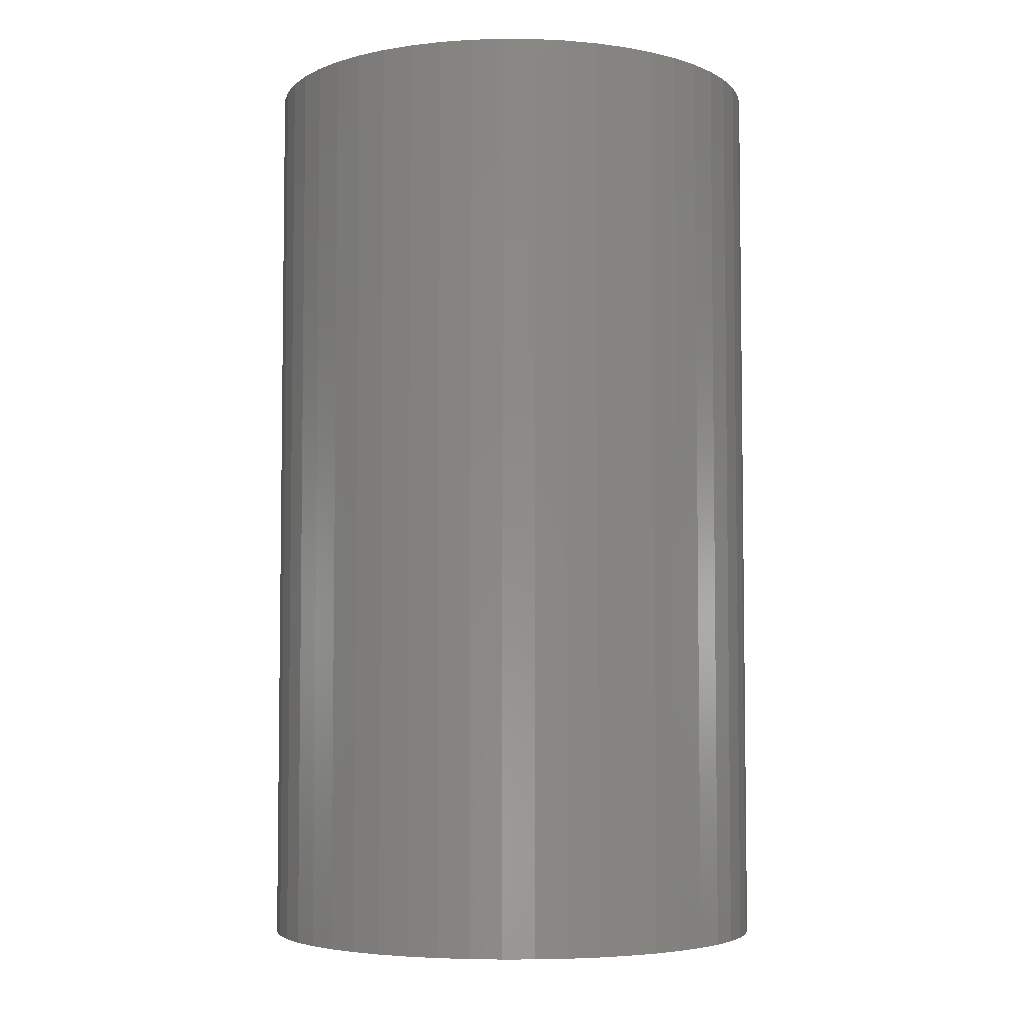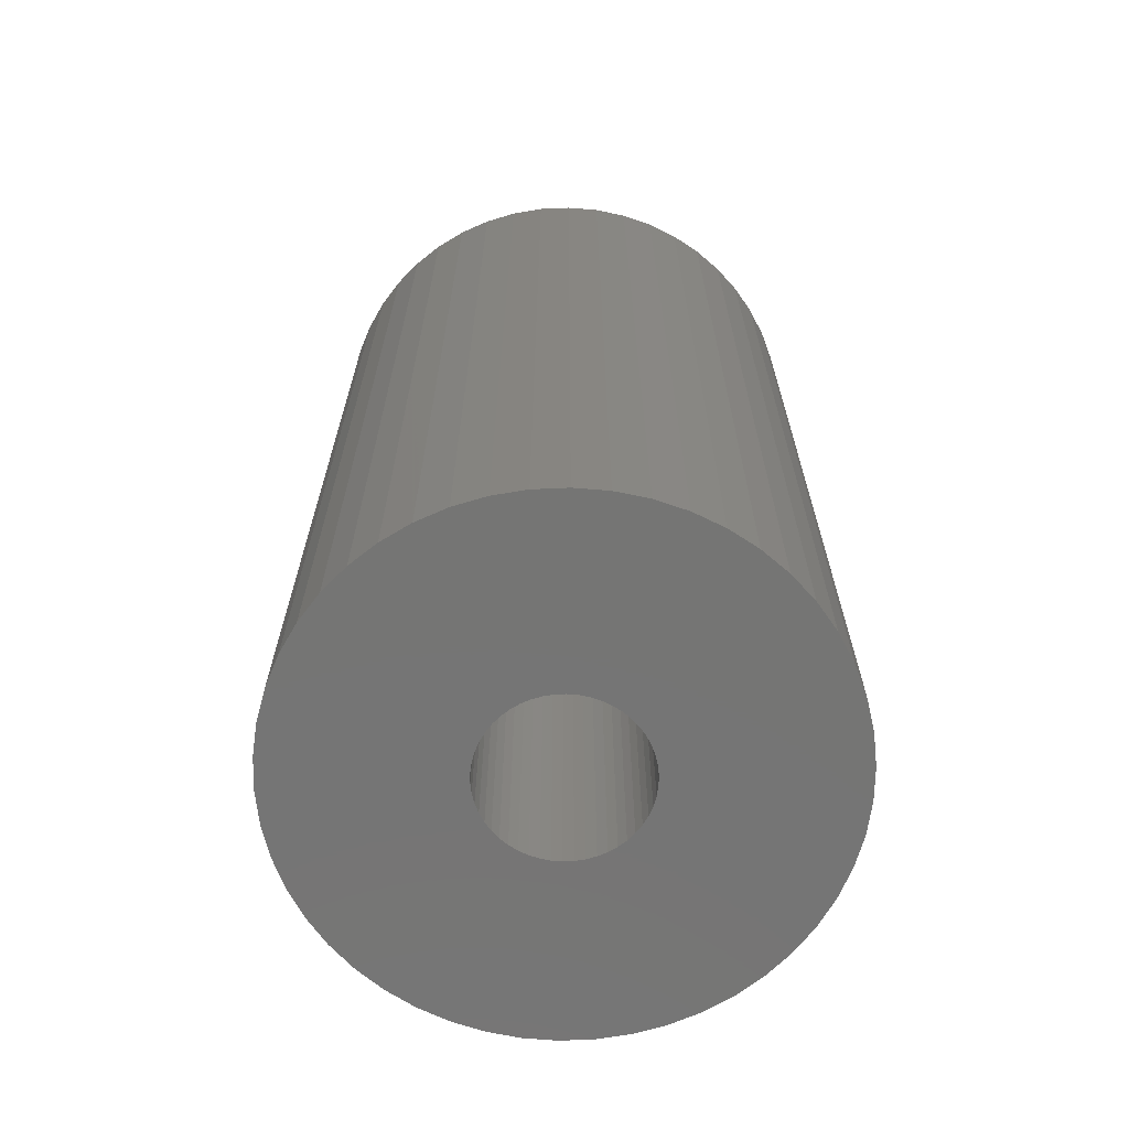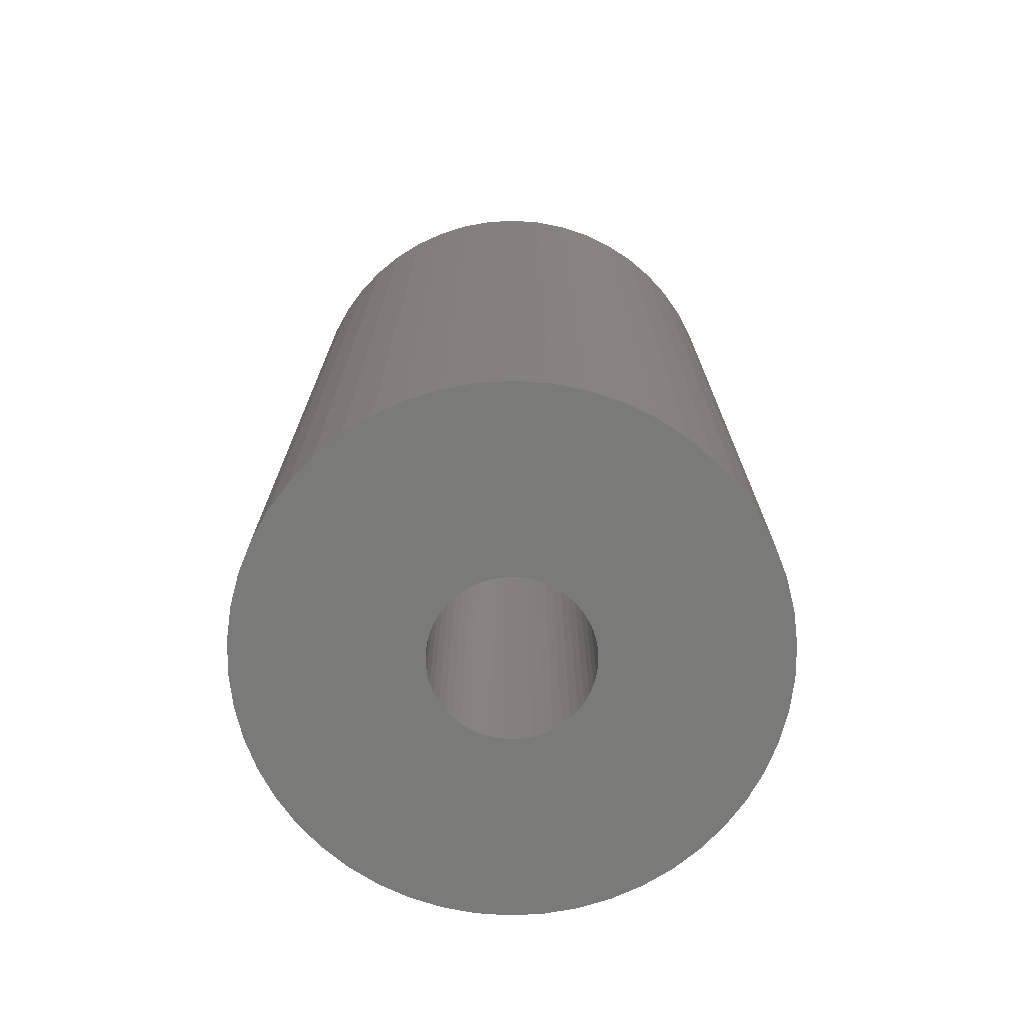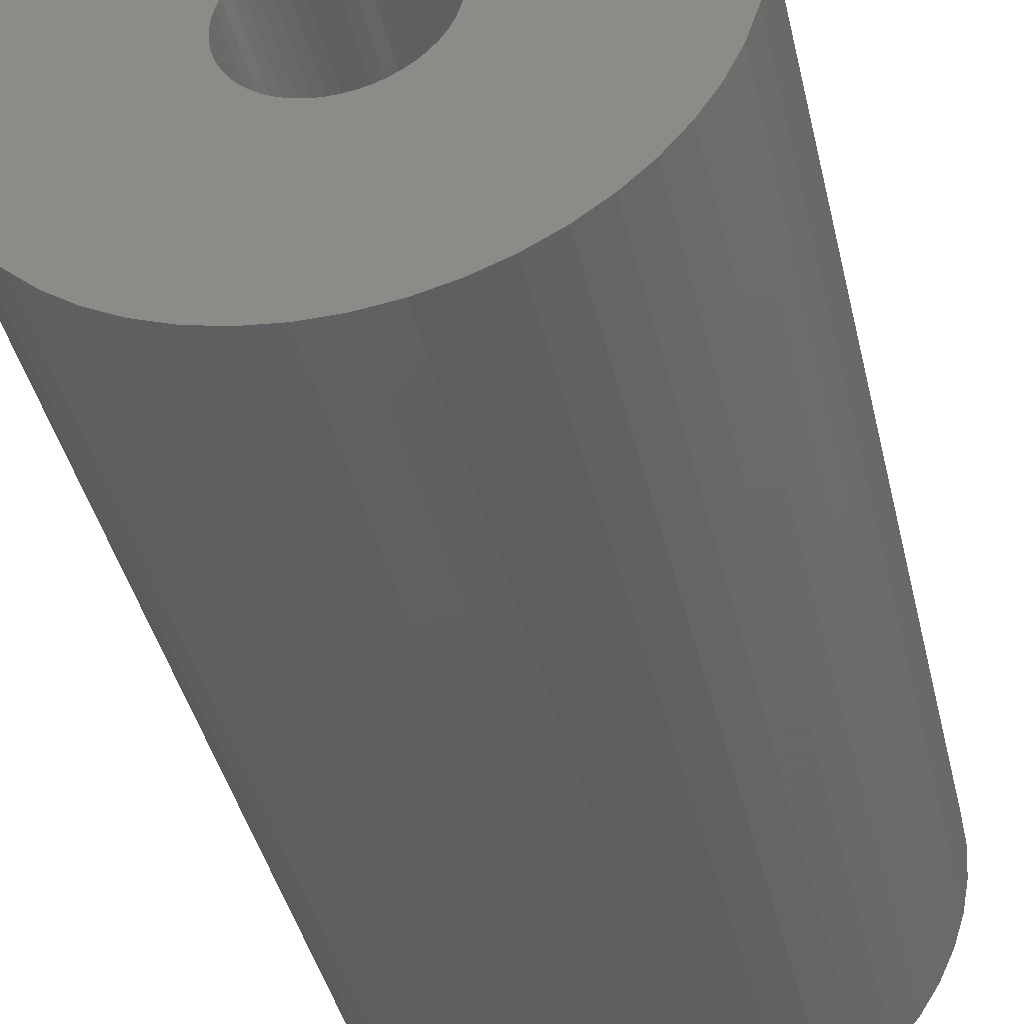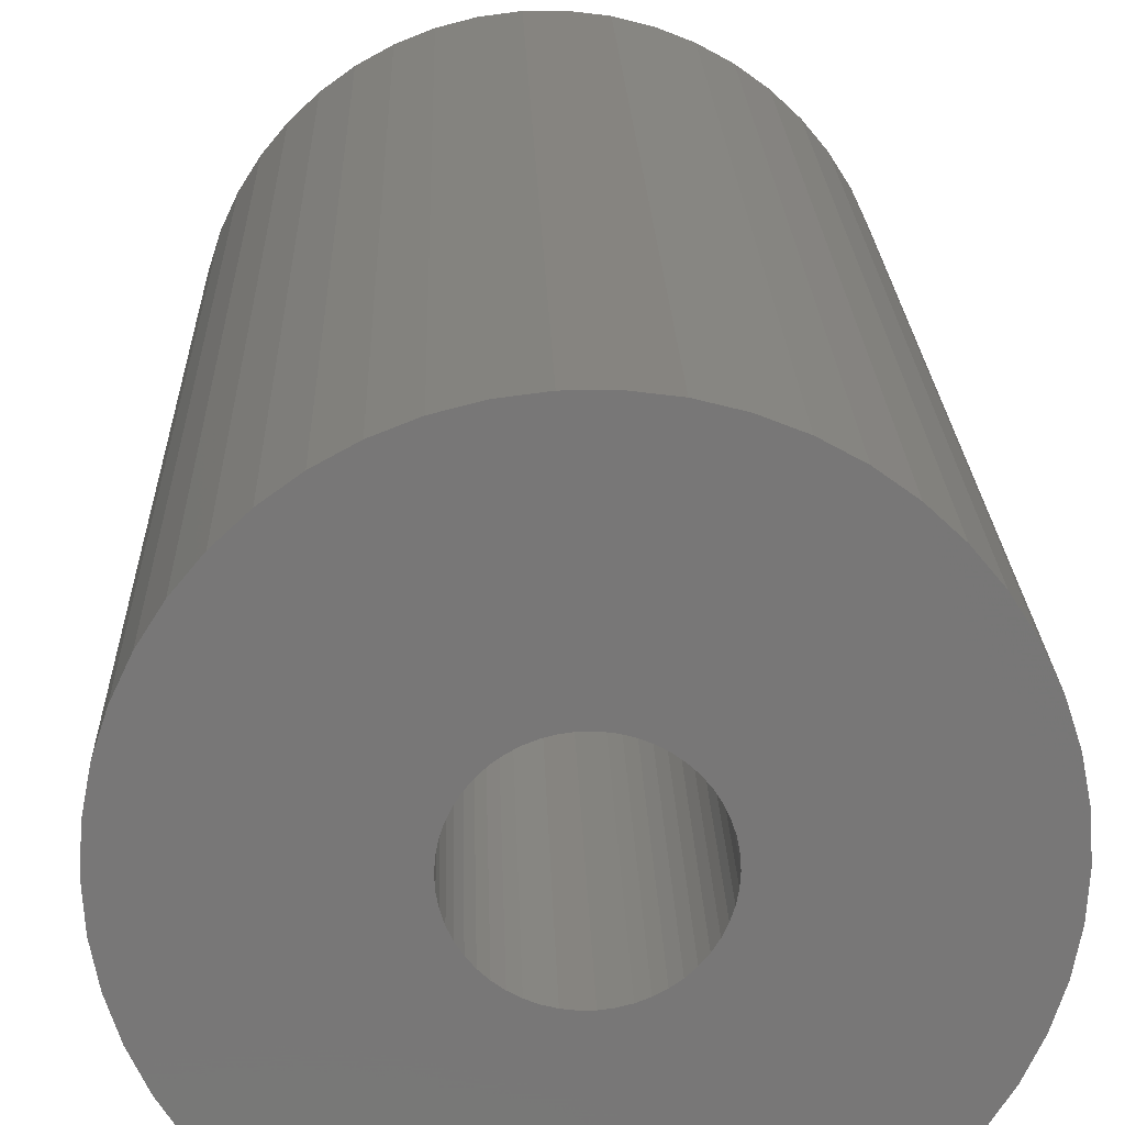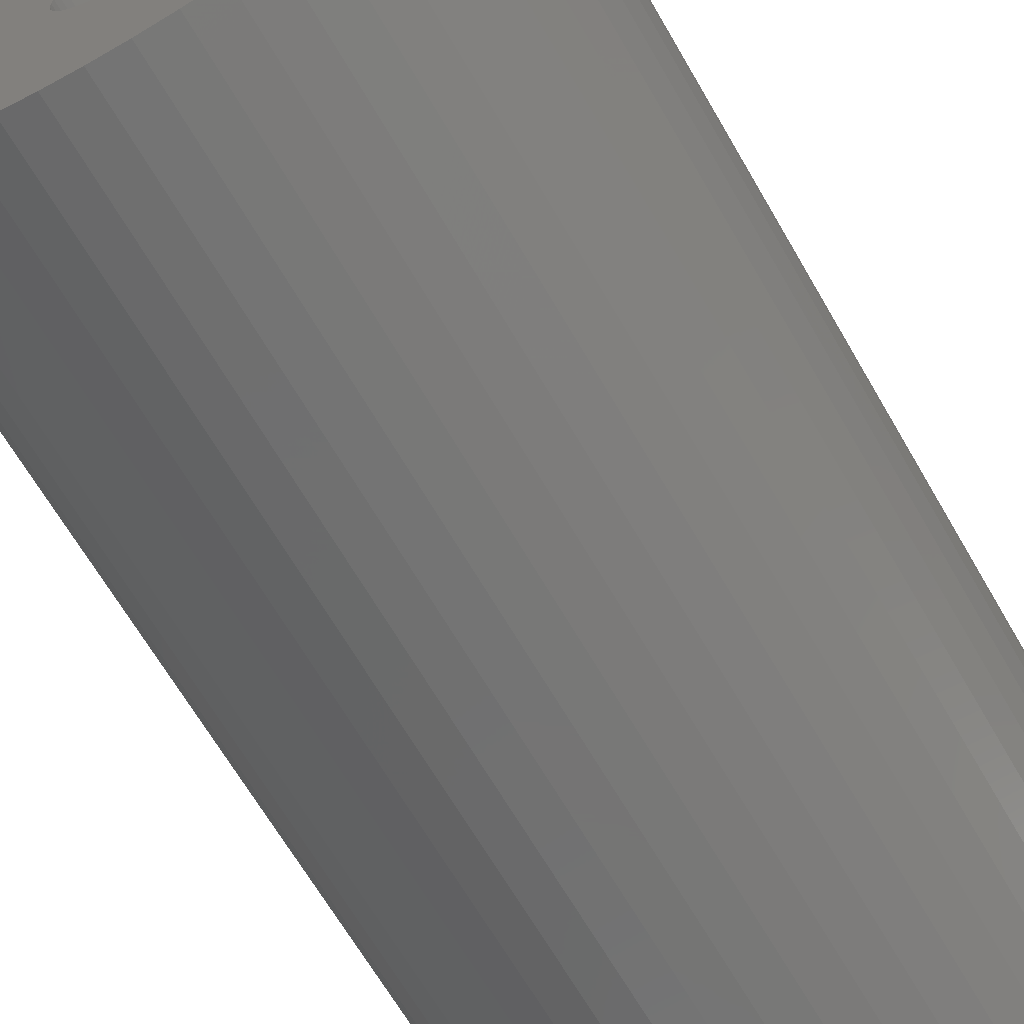
<metadata>
{"format":"stl","ext":"stl","renderer":"f3d","projection":"perspective","resolution":1024,"background":"white","views":[{"elev":-4.8,"azim":-109.5,"up":"+Z"},{"elev":-67.3,"azim":-83.9,"up":"+Z"},{"elev":-73.2,"azim":-54.5,"up":"+Z"},{"elev":-41.5,"azim":-167.0,"up":"+Y"},{"elev":20.1,"azim":-1.6,"up":"+Y"},{"elev":-66.5,"azim":30.1,"up":"+Y"}]}
</metadata>
<code>
# stl→obj: 200 verts, 400 faces
v 14 0 25
v 13.89 1.755 -25
v 13.89 1.755 25
v 14 0 -25
v -14 0 -25
v -13.89 1.755 25
v -13.89 1.755 -25
v -14 0 25
v 0.8791 13.97 -25
v -0.8791 13.97 25
v 0.8791 13.97 25
v -0.8791 13.97 -25
v -0.8791 -13.97 -25
v 0.8791 -13.97 25
v -0.8791 -13.97 25
v 0.8791 -13.97 -25
v 10.21 9.584 -25
v 8.924 10.79 25
v 10.21 9.584 25
v 8.924 10.79 -25
v -8.924 10.79 -25
v -10.21 9.584 25
v -8.924 10.79 25
v -10.21 9.584 -25
v -4.326 13.31 -25
v -5.961 12.67 25
v -4.326 13.31 25
v -5.961 12.67 -25
v 12.27 -6.745 25
v 13.02 -5.154 -25
v 13.02 -5.154 25
v 12.27 -6.745 -25
v 13.02 5.154 25
v 12.27 6.745 -25
v 12.27 6.745 25
v 13.02 5.154 -25
v 5.961 12.67 -25
v 4.326 13.31 25
v 5.961 12.67 25
v 4.326 13.31 -25
v 7.502 11.82 -25
v 7.502 11.82 25
v -13.02 5.154 -25
v -12.27 6.745 25
v -12.27 6.745 -25
v -13.02 5.154 25
v -11.33 8.229 -25
v -11.33 8.229 25
v 4.25 0 25
v 4.216 0.5327 25
v 13.56 3.482 25
v 13.89 -1.755 25
v 4.116 1.057 25
v 4.216 -0.5327 25
v 3.952 1.565 25
v 13.56 -3.482 25
v 3.724 2.047 25
v 11.33 8.229 25
v 4.116 -1.057 25
v 3.438 2.498 25
v 3.098 2.909 25
v 3.952 -1.565 25
v 2.709 3.275 25
v 2.277 3.588 25
v 3.724 -2.047 25
v 1.81 3.846 25
v 11.33 -8.229 25
v 3.438 -2.498 25
v 1.313 4.042 25
v 2.623 13.75 25
v 0.7964 4.175 25
v 0.2669 4.242 25
v -0.2669 4.242 25
v -0.7964 4.175 25
v -2.623 13.75 25
v -1.313 4.042 25
v -1.81 3.846 25
v -2.277 3.588 25
v -7.502 11.82 25
v -2.709 3.275 25
v -3.098 2.909 25
v -3.438 2.498 25
v 10.21 -9.584 25
v 3.098 -2.909 25
v 8.924 -10.79 25
v 2.709 -3.275 25
v 7.502 -11.82 25
v 2.277 -3.588 25
v 5.961 -12.67 25
v 1.81 -3.846 25
v 4.326 -13.31 25
v 1.313 -4.042 25
v 2.623 -13.75 25
v 0.7964 -4.175 25
v 0.2669 -4.242 25
v -0.2669 -4.242 25
v -0.7964 -4.175 25
v -2.623 -13.75 25
v -1.313 -4.042 25
v -4.326 -13.31 25
v -1.81 -3.846 25
v -5.961 -12.67 25
v -2.277 -3.588 25
v -7.502 -11.82 25
v -2.709 -3.275 25
v -8.924 -10.79 25
v -3.098 -2.909 25
v -10.21 -9.584 25
v -3.438 -2.498 25
v -11.33 -8.229 25
v -3.724 -2.047 25
v -12.27 -6.745 25
v -3.952 -1.565 25
v -13.02 -5.154 25
v -4.116 -1.057 25
v -13.56 -3.482 25
v -4.216 -0.5327 25
v -13.89 -1.755 25
v -4.25 0 25
v -3.724 2.047 25
v -3.952 1.565 25
v -4.116 1.057 25
v -13.56 3.482 25
v -4.216 0.5327 25
v -2.623 13.75 -25
v 4.25 0 -25
v 13.89 -1.755 -25
v 4.216 -0.5327 -25
v 13.56 -3.482 -25
v 4.116 -1.057 -25
v 4.216 0.5327 -25
v 3.952 -1.565 -25
v 13.56 3.482 -25
v 3.724 -2.047 -25
v 11.33 -8.229 -25
v 4.116 1.057 -25
v 3.438 -2.498 -25
v 10.21 -9.584 -25
v 3.098 -2.909 -25
v 8.924 -10.79 -25
v 3.952 1.565 -25
v 2.709 -3.275 -25
v 7.502 -11.82 -25
v 2.277 -3.588 -25
v 5.961 -12.67 -25
v 3.724 2.047 -25
v 1.81 -3.846 -25
v 4.326 -13.31 -25
v 11.33 8.229 -25
v 3.438 2.498 -25
v 1.313 -4.042 -25
v 2.623 -13.75 -25
v 0.7964 -4.175 -25
v 0.2669 -4.242 -25
v -0.2669 -4.242 -25
v -0.7964 -4.175 -25
v -2.623 -13.75 -25
v -1.313 -4.042 -25
v -4.326 -13.31 -25
v -1.81 -3.846 -25
v -5.961 -12.67 -25
v -2.277 -3.588 -25
v -7.502 -11.82 -25
v -2.709 -3.275 -25
v -8.924 -10.79 -25
v -3.098 -2.909 -25
v -10.21 -9.584 -25
v -11.33 -8.229 -25
v -3.438 -2.498 -25
v 3.098 2.909 -25
v 2.709 3.275 -25
v 2.277 3.588 -25
v 1.81 3.846 -25
v 1.313 4.042 -25
v 2.623 13.75 -25
v 0.7964 4.175 -25
v 0.2669 4.242 -25
v -0.2669 4.242 -25
v -0.7964 4.175 -25
v -1.313 4.042 -25
v -1.81 3.846 -25
v -2.277 3.588 -25
v -7.502 11.82 -25
v -2.709 3.275 -25
v -3.098 2.909 -25
v -3.438 2.498 -25
v -3.724 2.047 -25
v -3.952 1.565 -25
v -4.116 1.057 -25
v -13.56 3.482 -25
v -4.216 0.5327 -25
v -4.25 0 -25
v -3.724 -2.047 -25
v -12.27 -6.745 -25
v -3.952 -1.565 -25
v -13.02 -5.154 -25
v -4.116 -1.057 -25
v -13.56 -3.482 -25
v -4.216 -0.5327 -25
v -13.89 -1.755 -25
f 1 2 3
f 2 1 4
f 5 6 7
f 6 5 8
f 9 10 11
f 10 9 12
f 13 14 15
f 14 13 16
f 17 18 19
f 18 17 20
f 21 22 23
f 22 21 24
f 25 26 27
f 26 25 28
f 29 30 31
f 30 29 32
f 33 34 35
f 34 33 36
f 37 38 39
f 38 37 40
f 41 39 42
f 39 41 37
f 43 44 45
f 44 43 46
f 47 22 24
f 22 47 48
f 49 1 3
f 50 3 51
f 1 49 52
f 53 51 33
f 54 52 49
f 55 33 35
f 52 54 56
f 57 35 58
f 59 56 54
f 60 58 19
f 56 59 31
f 61 19 18
f 62 31 59
f 63 18 42
f 31 62 29
f 64 42 39
f 65 29 62
f 66 39 38
f 29 65 67
f 68 67 65
f 3 50 49
f 51 53 50
f 33 55 53
f 35 57 55
f 58 60 57
f 19 61 60
f 18 63 61
f 69 38 70
f 42 64 63
f 39 66 64
f 38 69 66
f 71 70 11
f 70 71 69
f 11 72 71
f 11 73 72
f 10 73 11
f 73 10 74
f 75 74 10
f 74 75 76
f 27 76 75
f 76 27 77
f 26 77 27
f 77 26 78
f 79 78 26
f 78 79 80
f 23 80 79
f 80 23 81
f 22 81 23
f 48 82 22
f 81 22 82
f 67 68 83
f 84 83 68
f 83 84 85
f 86 85 84
f 85 86 87
f 88 87 86
f 87 88 89
f 90 89 88
f 89 90 91
f 92 91 90
f 91 92 93
f 94 93 92
f 93 94 14
f 95 14 94
f 96 14 95
f 15 96 97
f 96 15 14
f 98 97 99
f 100 99 101
f 102 101 103
f 97 98 15
f 104 103 105
f 106 105 107
f 108 107 109
f 110 109 111
f 112 111 113
f 114 113 115
f 116 115 117
f 99 100 98
f 118 117 119
f 82 48 120
f 44 120 48
f 101 102 100
f 120 44 121
f 103 104 102
f 46 121 44
f 105 106 104
f 121 46 122
f 107 108 106
f 123 122 46
f 109 110 108
f 122 123 124
f 111 112 110
f 6 124 123
f 113 114 112
f 124 6 119
f 115 116 114
f 8 119 6
f 117 118 116
f 119 8 118
f 125 27 75
f 27 125 25
f 126 4 127
f 128 127 129
f 4 126 2
f 130 129 30
f 131 2 126
f 132 30 32
f 2 131 133
f 134 32 135
f 136 133 131
f 137 135 138
f 133 136 36
f 139 138 140
f 141 36 136
f 142 140 143
f 36 141 34
f 144 143 145
f 146 34 141
f 147 145 148
f 34 146 149
f 150 149 146
f 127 128 126
f 129 130 128
f 30 132 130
f 32 134 132
f 135 137 134
f 138 139 137
f 140 142 139
f 151 148 152
f 143 144 142
f 145 147 144
f 148 151 147
f 153 152 16
f 152 153 151
f 16 154 153
f 16 155 154
f 13 155 16
f 155 13 156
f 157 156 13
f 156 157 158
f 159 158 157
f 158 159 160
f 161 160 159
f 160 161 162
f 163 162 161
f 162 163 164
f 165 164 163
f 164 165 166
f 167 166 165
f 168 169 167
f 166 167 169
f 149 150 17
f 170 17 150
f 17 170 20
f 171 20 170
f 20 171 41
f 172 41 171
f 41 172 37
f 173 37 172
f 37 173 40
f 174 40 173
f 40 174 175
f 176 175 174
f 175 176 9
f 177 9 176
f 178 9 177
f 12 178 179
f 178 12 9
f 125 179 180
f 25 180 181
f 28 181 182
f 179 125 12
f 183 182 184
f 21 184 185
f 24 185 186
f 47 186 187
f 45 187 188
f 43 188 189
f 190 189 191
f 180 25 125
f 7 191 192
f 169 168 193
f 194 193 168
f 181 28 25
f 193 194 195
f 182 183 28
f 196 195 194
f 184 21 183
f 195 196 197
f 185 24 21
f 198 197 196
f 186 47 24
f 197 198 199
f 187 45 47
f 200 199 198
f 188 43 45
f 199 200 192
f 189 190 43
f 5 192 200
f 191 7 190
f 192 5 7
f 16 93 14
f 93 16 152
f 51 36 33
f 36 51 133
f 3 133 51
f 133 3 2
f 58 17 19
f 17 58 149
f 35 149 58
f 149 35 34
f 40 70 38
f 70 40 175
f 175 11 70
f 11 175 9
f 20 42 18
f 42 20 41
f 45 48 47
f 48 45 44
f 190 46 43
f 46 190 123
f 7 123 190
f 123 7 6
f 28 79 26
f 79 28 183
f 183 23 79
f 23 183 21
f 12 75 10
f 75 12 125
f 52 4 1
f 4 52 127
f 83 135 67
f 135 83 138
f 167 106 108
f 106 167 165
f 194 114 196
f 114 194 112
f 167 110 168
f 110 167 108
f 145 87 89
f 87 145 143
f 31 129 56
f 129 31 30
f 67 32 29
f 32 67 135
f 198 118 200
f 118 198 116
f 200 8 5
f 8 200 118
f 196 116 198
f 116 196 114
f 140 83 85
f 83 140 138
f 148 89 91
f 89 148 145
f 152 91 93
f 91 152 148
f 56 127 52
f 127 56 129
f 157 15 98
f 15 157 13
f 165 104 106
f 104 165 163
f 168 112 194
f 112 168 110
f 143 85 87
f 85 143 140
f 159 98 100
f 98 159 157
f 161 100 102
f 100 161 159
f 163 102 104
f 102 163 161
f 126 50 131
f 50 126 49
f 119 191 124
f 191 119 192
f 178 72 73
f 72 178 177
f 154 96 95
f 96 154 155
f 171 61 63
f 61 171 170
f 185 80 81
f 80 185 184
f 181 76 77
f 76 181 180
f 132 59 130
f 59 132 62
f 141 57 146
f 57 141 55
f 131 53 136
f 53 131 50
f 146 60 150
f 60 146 57
f 174 66 69
f 66 174 173
f 176 69 71
f 69 176 174
f 172 63 64
f 63 172 171
f 121 187 120
f 187 121 188
f 122 188 121
f 188 122 189
f 182 77 78
f 77 182 181
f 179 73 74
f 73 179 178
f 153 95 94
f 95 153 154
f 136 55 141
f 55 136 53
f 150 61 170
f 61 150 60
f 177 71 72
f 71 177 176
f 173 64 66
f 64 173 172
f 120 186 82
f 186 120 187
f 82 185 81
f 185 82 186
f 124 189 122
f 189 124 191
f 184 78 80
f 78 184 182
f 180 74 76
f 74 180 179
f 137 65 134
f 65 137 68
f 130 54 128
f 54 130 59
f 142 88 86
f 88 142 144
f 134 62 132
f 62 134 65
f 128 49 126
f 49 128 54
f 109 193 111
f 193 109 169
f 113 197 115
f 197 113 195
f 139 86 84
f 86 139 142
f 151 94 92
f 94 151 153
f 144 90 88
f 90 144 147
f 155 97 96
f 97 155 156
f 156 99 97
f 99 156 158
f 164 107 105
f 107 164 166
f 107 169 109
f 169 107 166
f 111 195 113
f 195 111 193
f 115 199 117
f 199 115 197
f 117 192 119
f 192 117 199
f 139 68 137
f 68 139 84
f 162 105 103
f 105 162 164
f 160 103 101
f 103 160 162
f 147 92 90
f 92 147 151
f 158 101 99
f 101 158 160

</code>
